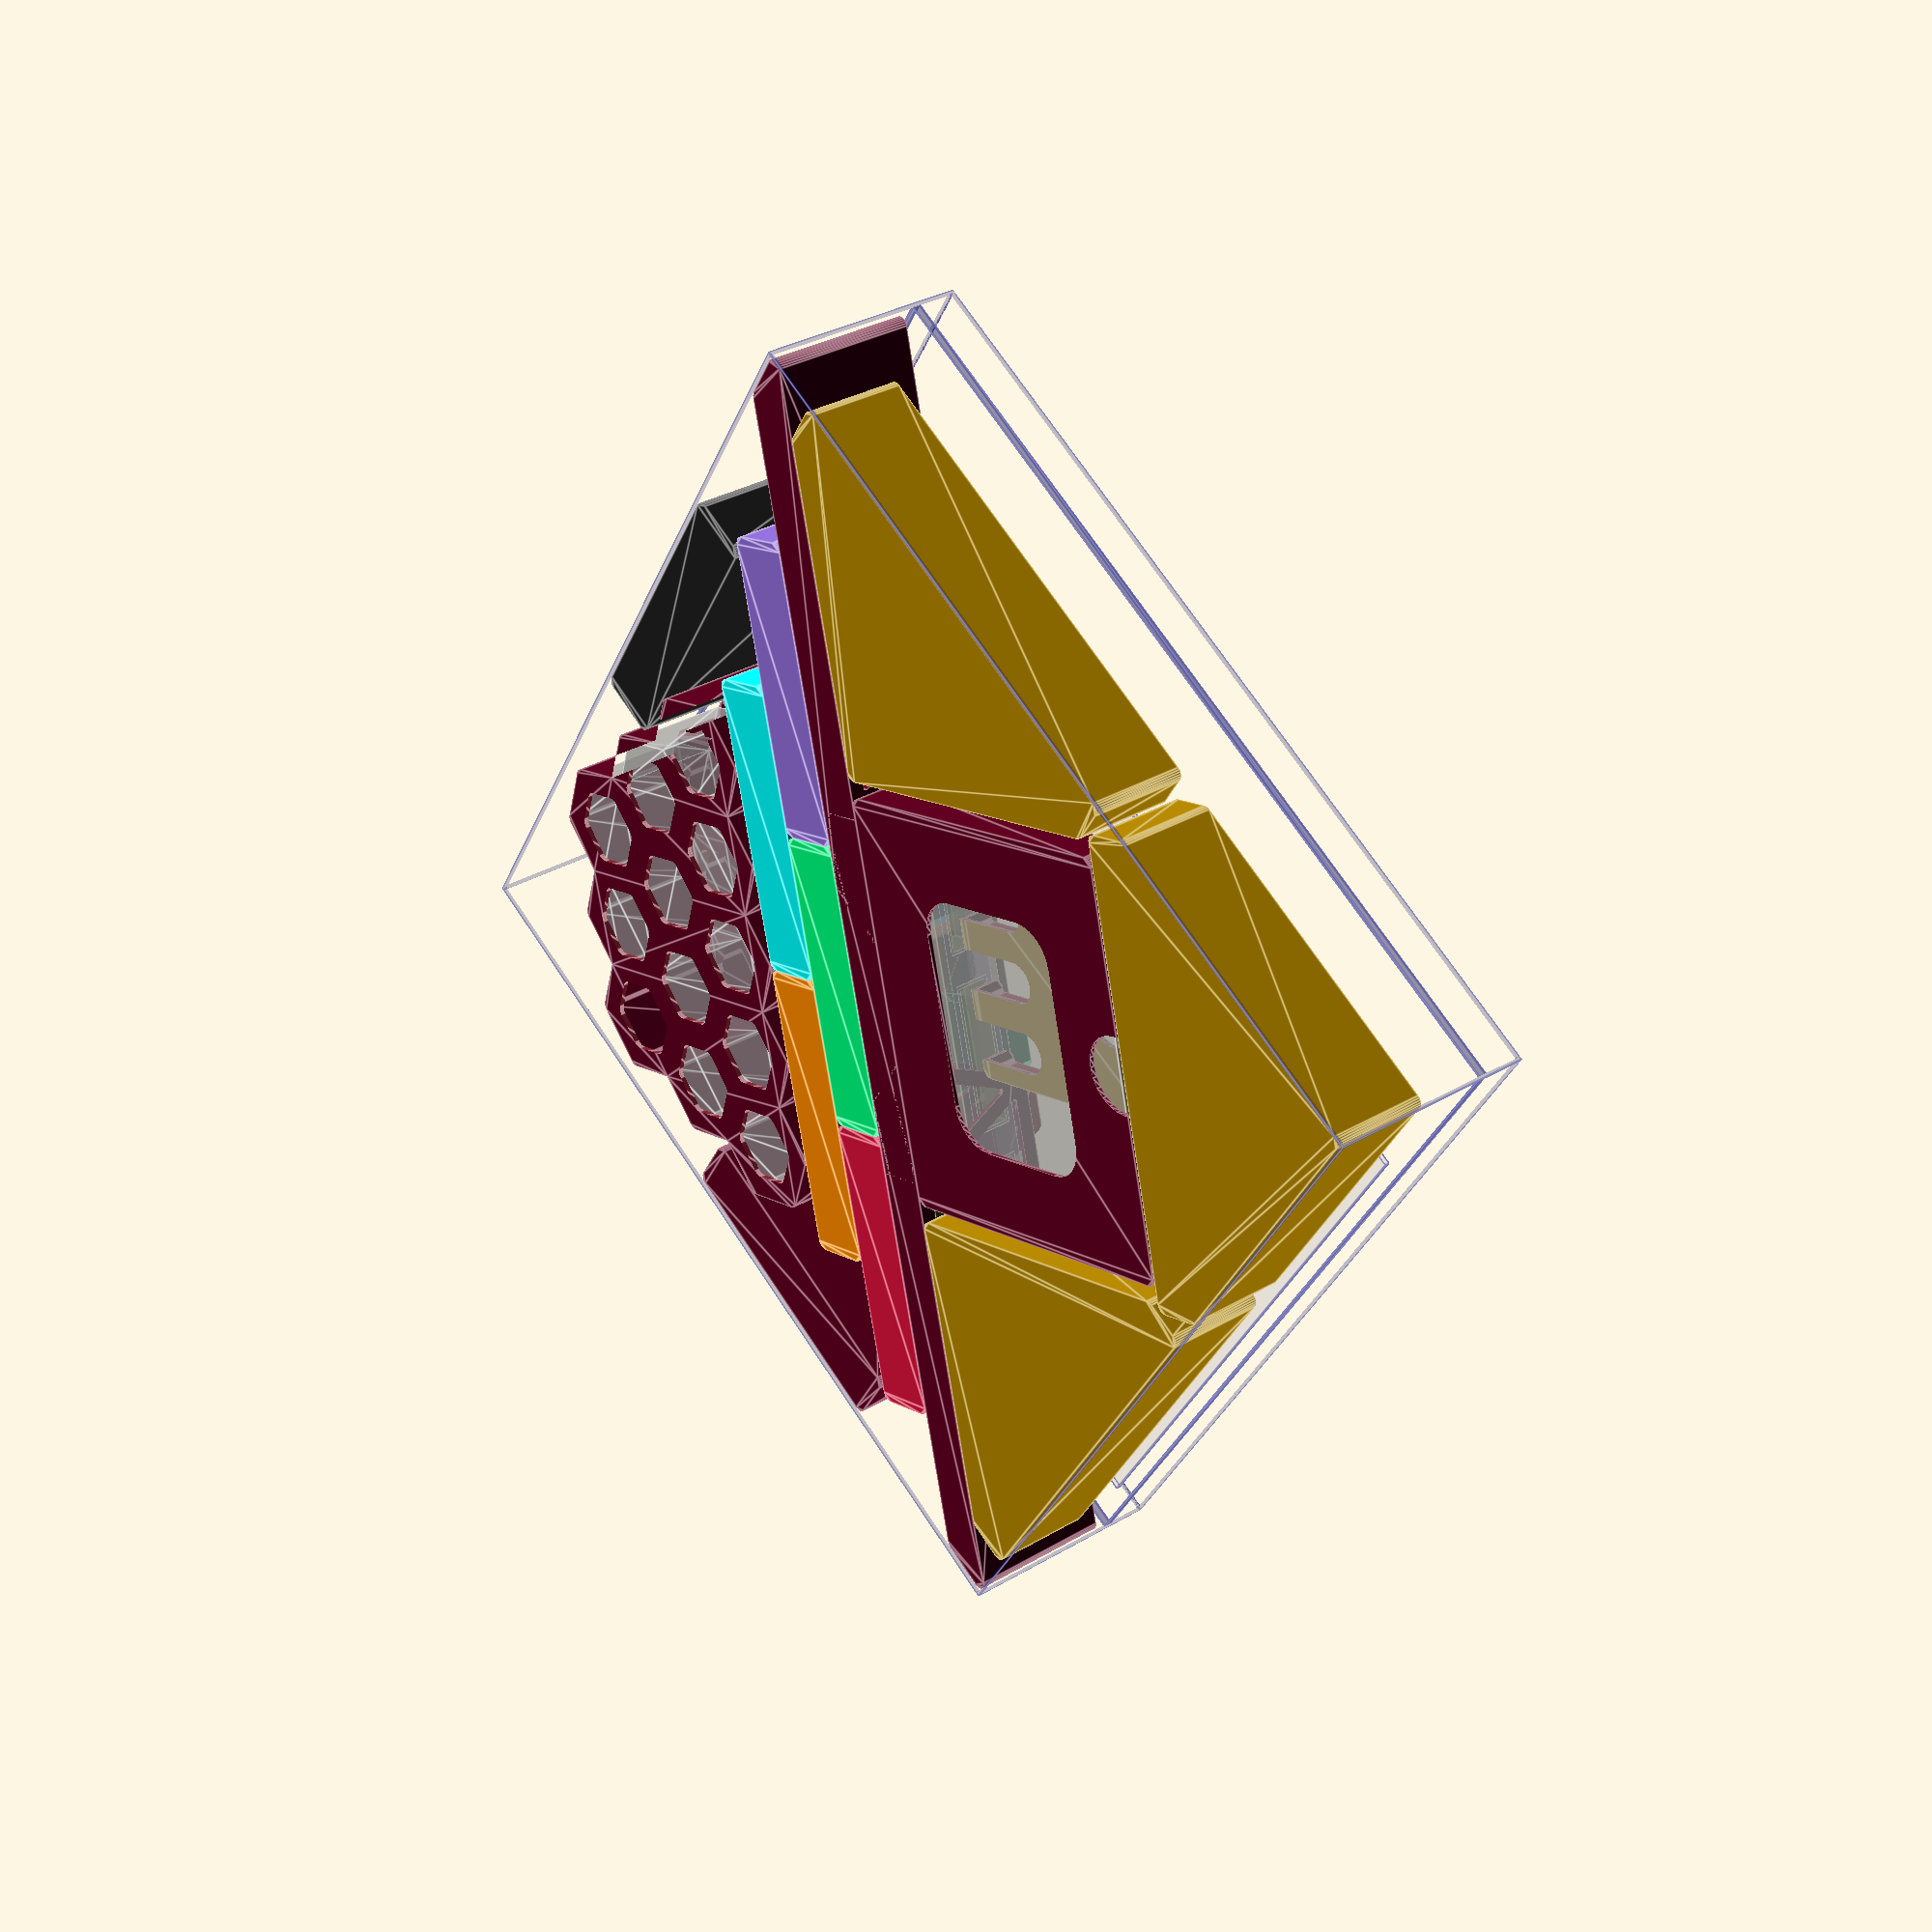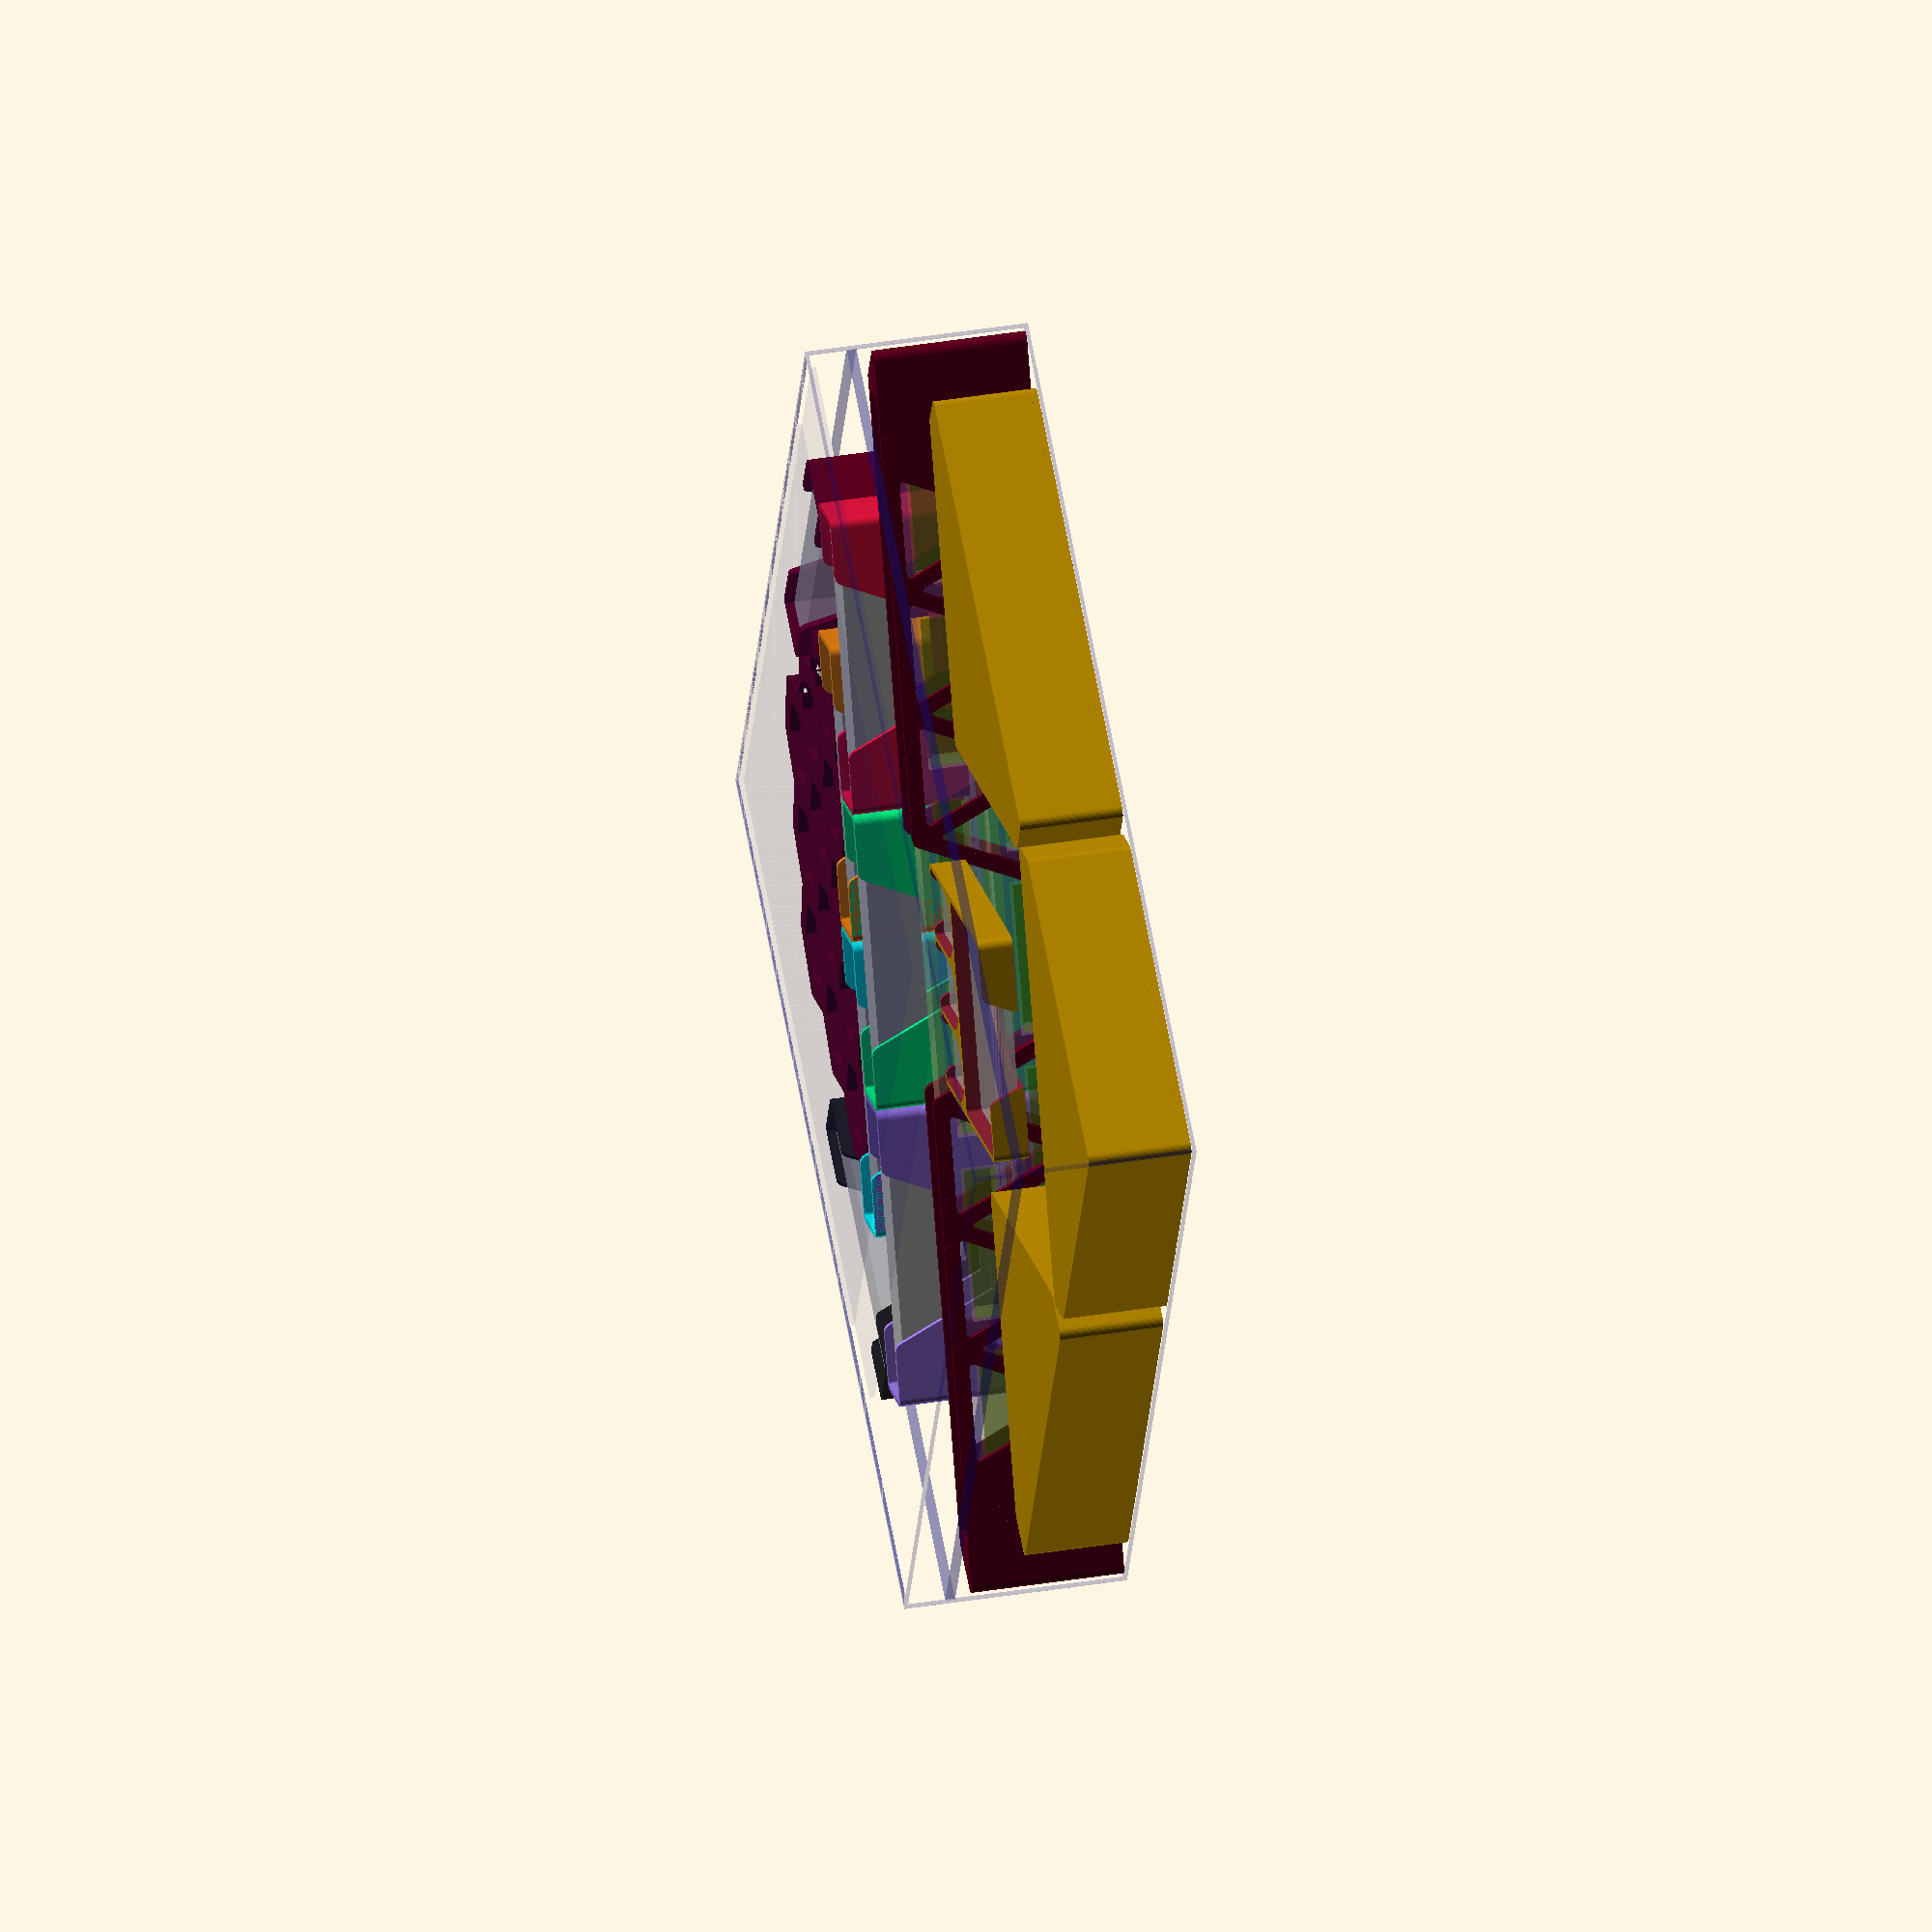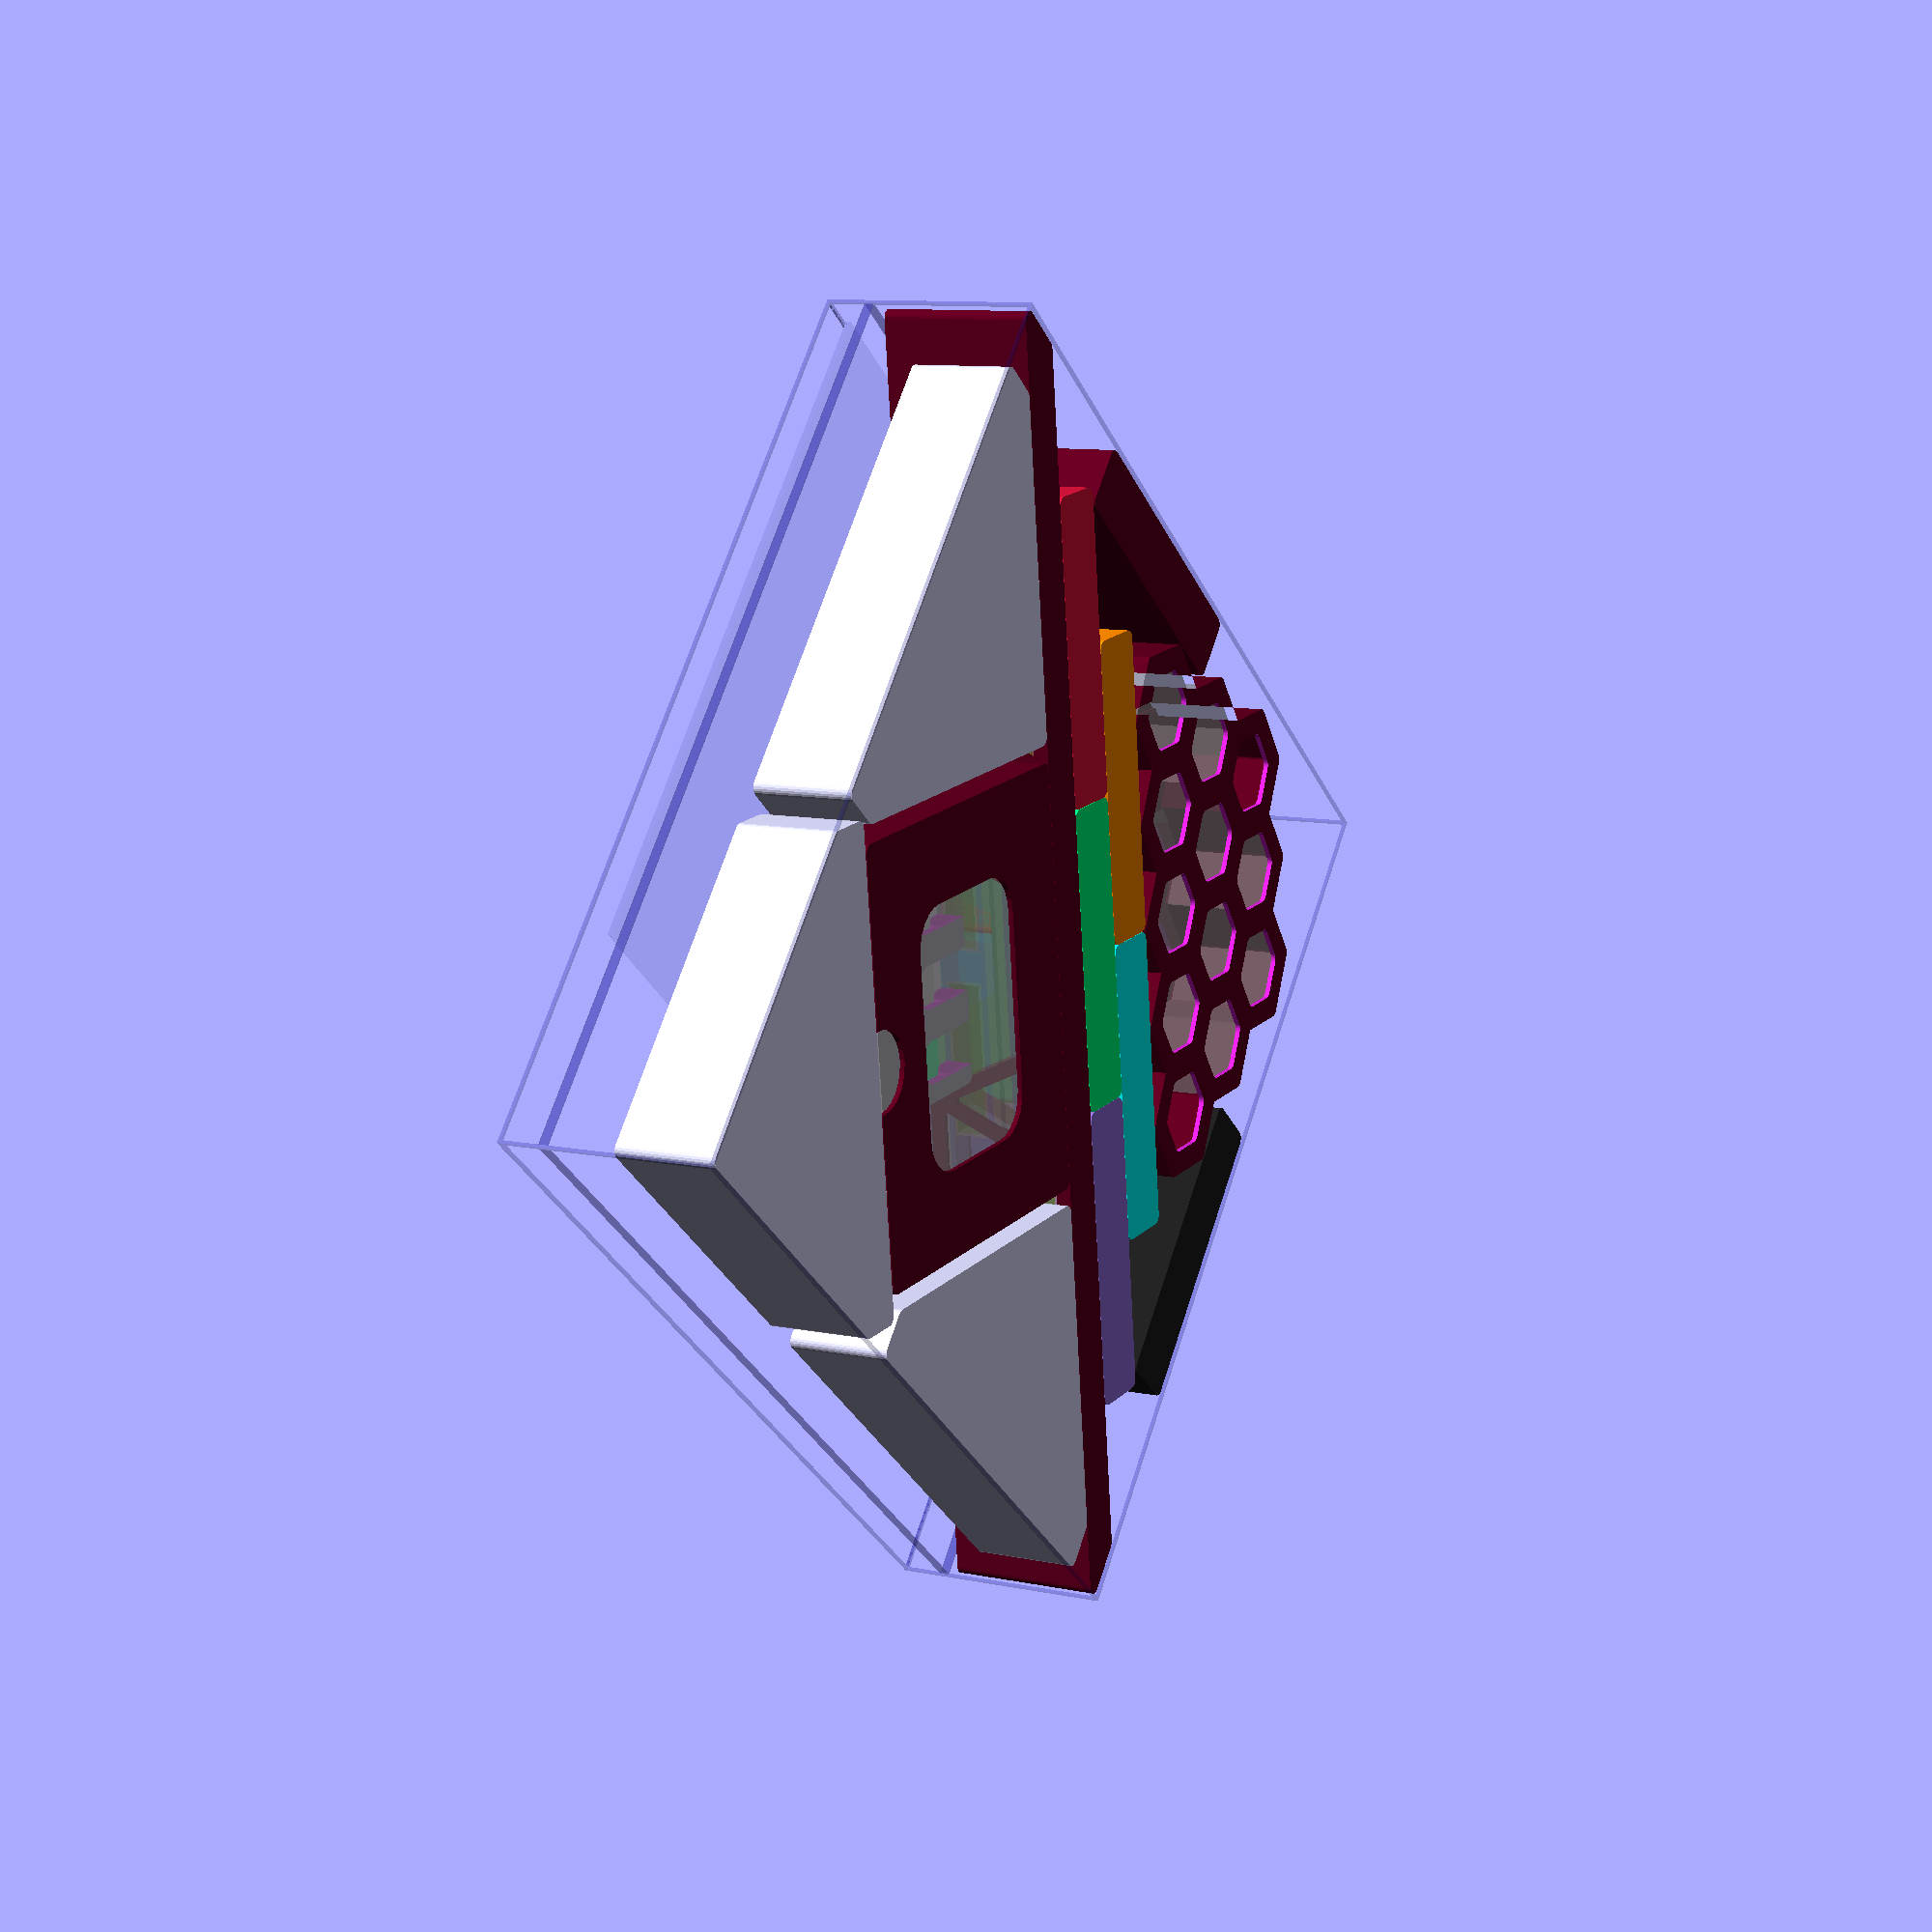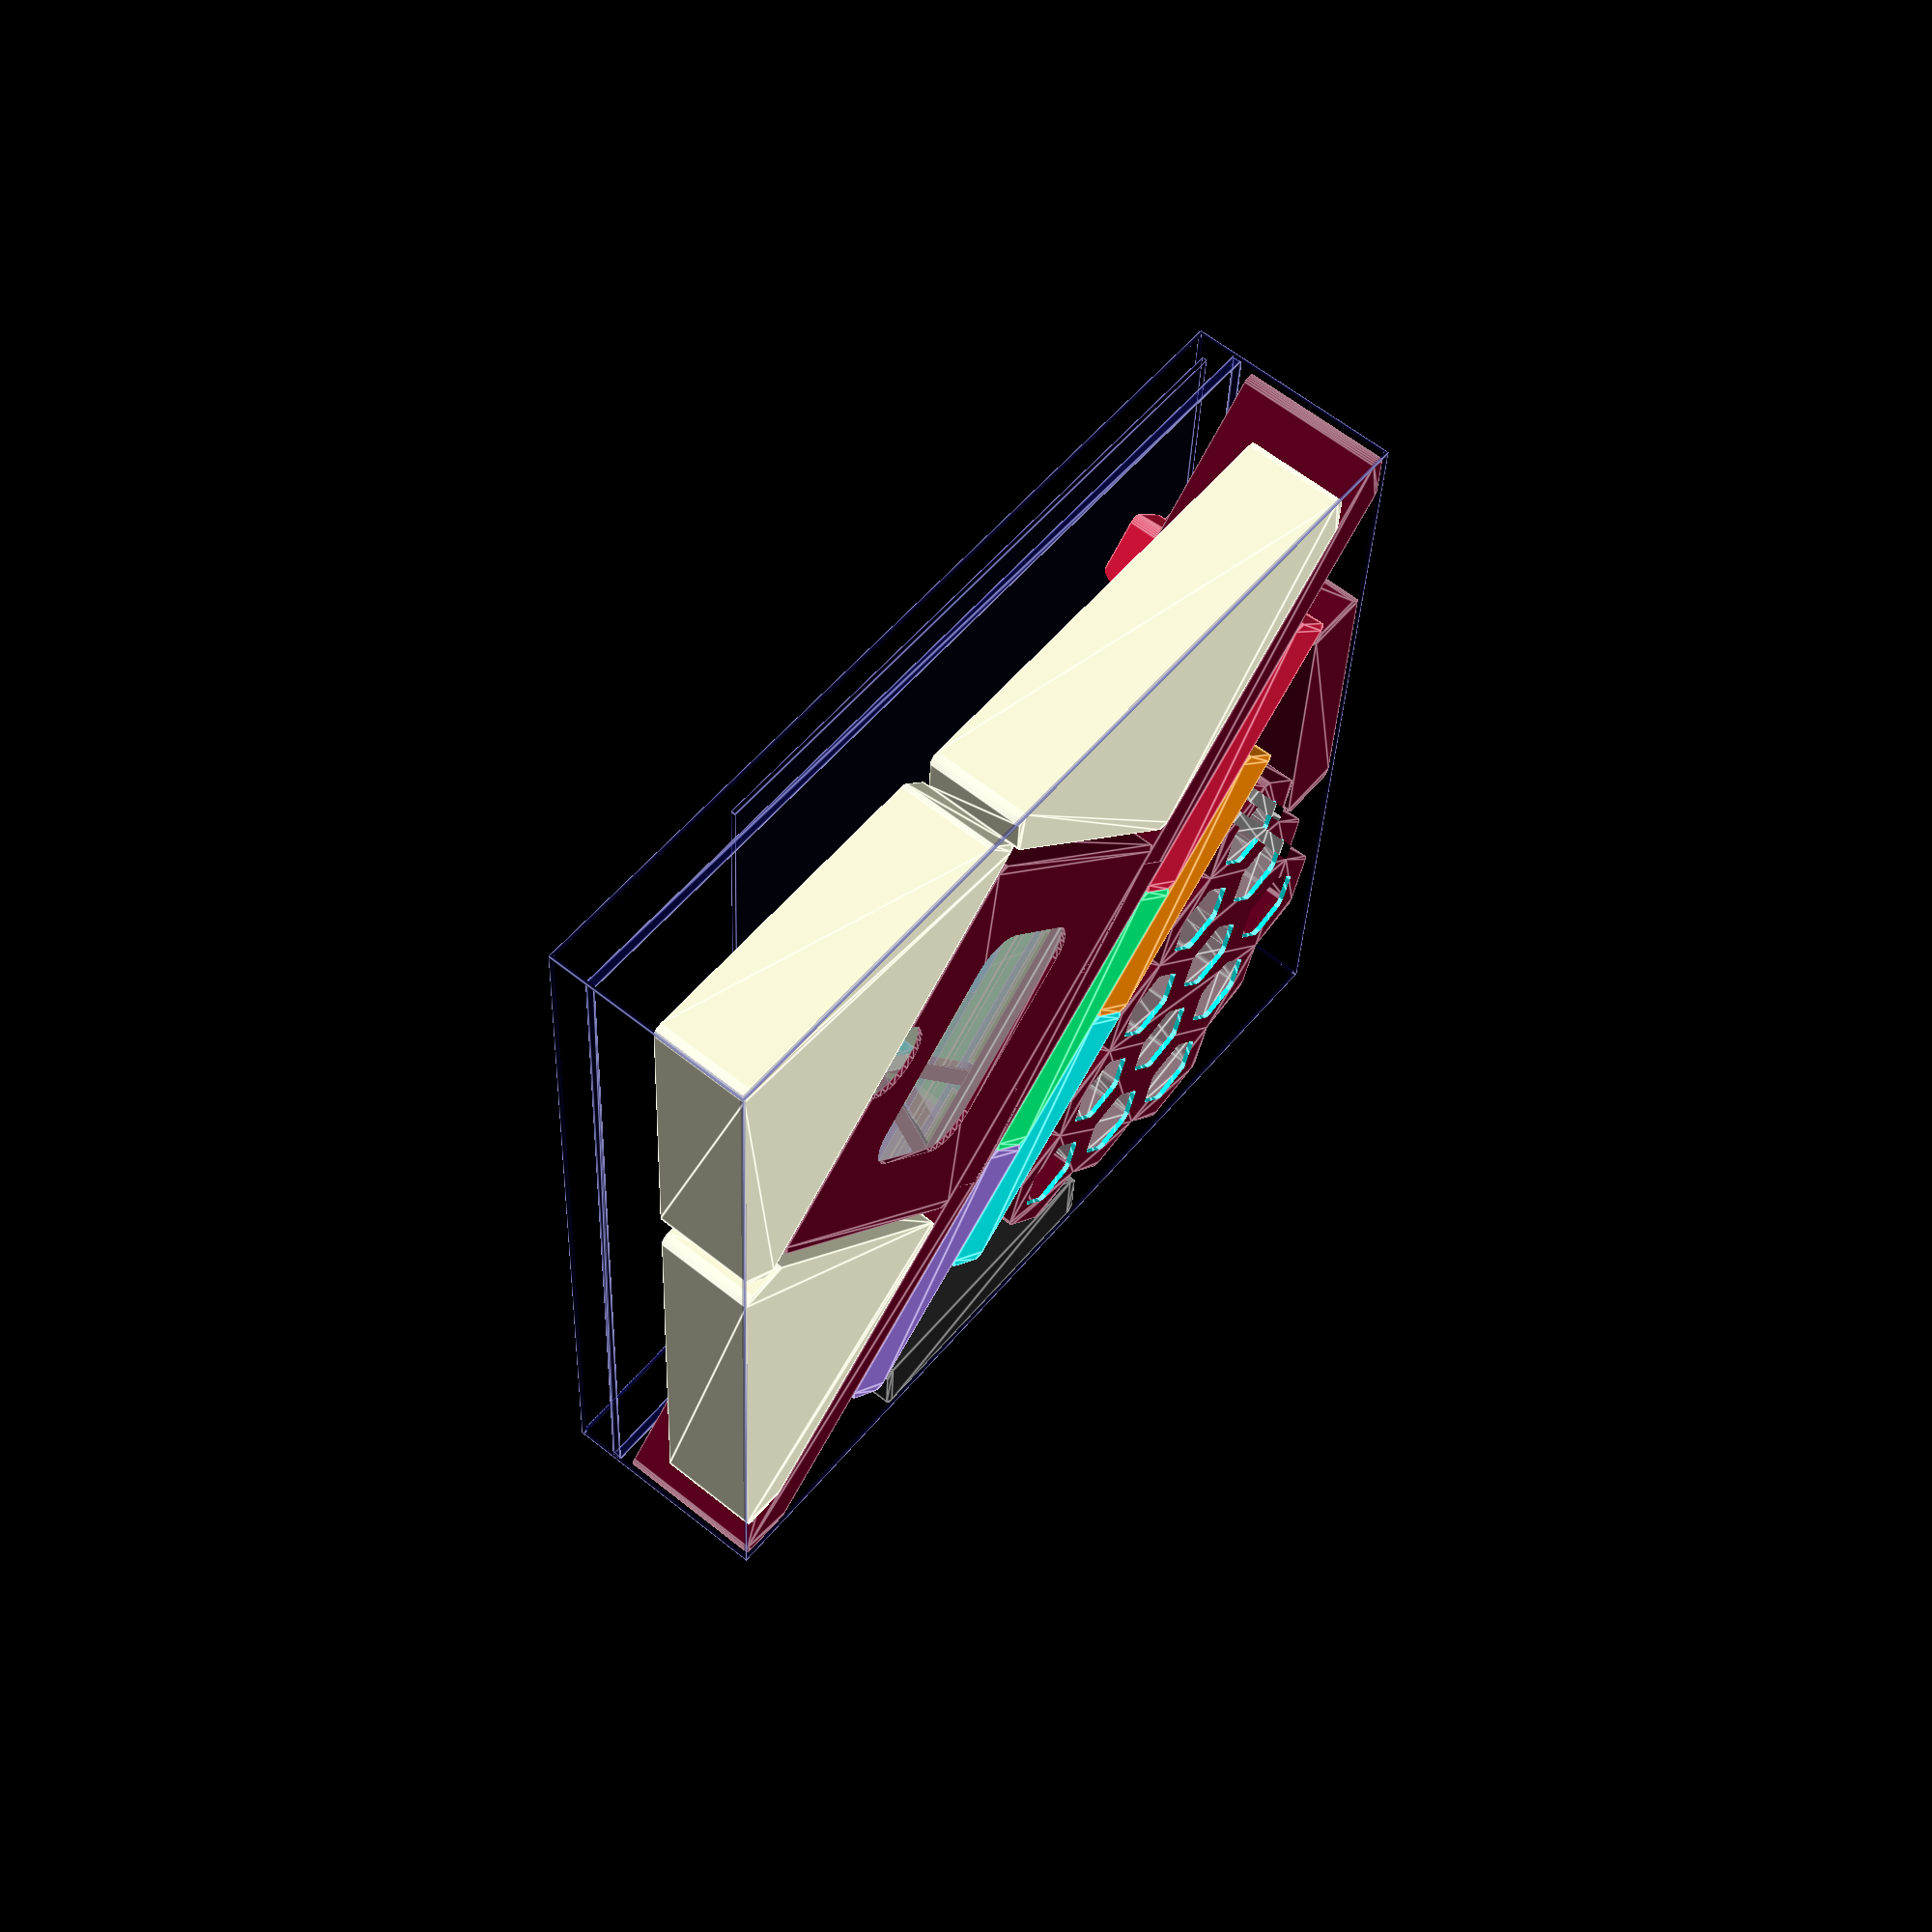
<openscad>
echo("\n\n====== CIV ORGANIZER ======\n\n");
layer_height = 0.2;
extrusion_width = 0.45;
extrusion_overlap = layer_height * (1 - PI/4);
extrusion_spacing = extrusion_width - extrusion_overlap;

// convert between path counts and spacing, qspace to quantize
function xspace(n=1) = n*extrusion_spacing;
function nspace(x=xspace()) = x/extrusion_spacing;
function qspace(x=xspace()) = xspace(round(nspace(x)));
function cspace(x=xspace()) = xspace(ceil(nspace(x)));
function fspace(x=xspace()) = xspace(floor(nspace(x)));

// convert between path counts and width, qwall to quantize
function xwall(n=1) = xspace(n) + (0<n ? extrusion_overlap : 0);
function nwall(x=xwall()) =  // first path gets full extrusion width
    x < 0 ? nspace(x) :
    x < extrusion_overlap ? 0 :
    nspace(x - extrusion_overlap);
function qwall(x=xwall()) = xwall(round(nwall(x)));
function cwall(x=xwall()) = xwall(ceil(nwall(x)));
function fwall(x=xwall()) = xwall(floor(nwall(x)));

// quantize thin walls only (less than n paths wide, default for 2 perimeters)
function qthin(x=xwall(), n=4.5) = x < xwall(n) ? qwall(x) : x;
function cthin(x=xwall(), n=4.5) = x < xwall(n) ? cwall(x) : x;
function fthin(x=xwall(), n=4.5) = x < xwall(n) ? fwall(x) : x;

// convert between layer counts and height, qlayer to quantize
function zlayer(n=1) = n*layer_height;
function nlayer(z=zlayer()) = z/layer_height;
// quantize heights
function qlayer(z=zlayer()) = zlayer(round(nlayer(z)));
function clayer(z=zlayer()) = zlayer(ceil(nlayer(z)));
function flayer(z=zlayer()) = zlayer(floor(nlayer(z)));

epsilon = 0.01;
function eround(x) = epsilon * round(x/epsilon);
function eceil(x) = epsilon * ceil(x/epsilon);
function efloor(x) = epsilon * floor(x/epsilon);

$fa = 15;  // 24 segments per circle (aligns with axes)
$fs = min(layer_height/2, xspace(1)/2);

inch = 25.4;
card = [2.5*inch, 3.5*inch];  // standard playing card dimensions
phi = (1+sqrt(5))/2;

// Gamegenic sleeves
sand_sleeve = [81, 122];  // Dixit
orange_sleeve = [73, 122];  // Tarot
magenta_sleeve = [72, 112];  // Scythe
brown_sleeve = [67, 103];  // 7 Wonders
lime_sleeve = [82, 82];  // Big Square
blue_sleeve = [73, 73];  // Square
dark_blue_sleeve = [53, 53];  // Mini Square
gray_sleeve = [66, 91];  // Standard Card
purple_sleeve = [62, 94];  // Standard European
ruby_sleeve = [46, 71];  // Mini European
green_sleeve = [59, 91];  // Standard American
yellow_sleeve = [44, 67];  // Mini American
catan_sleeve = [56, 82];  // Catan (English)
// Sleeve Kings sleeves
super_large_sleeve = [104, 129];

playing_card = 0.35;  // common unsleeved card thickness (UG assumes 0.325)
leader_card = 0.45;  // thickness of Civilization leader sheets
no_sleeve = 0;
penny_sleeve = 0.08;  // 40 micron sleeves (Mayday)
thick_sleeve = 0.12;  // 60 micron sleeves (Sleeve Kings)
premium_sleeve = 0.2;  // 100 micron sleeves (Gamegenic)
double_sleeve = 0.3;  // premium sleeve + inner sleeve
function card_count(h, quality=no_sleeve, card=playing_card) =
    floor(d / (card + quality));
function vdeck(n=1, sleeve, quality, card=playing_card, wide=false) = [
    wide ? max(sleeve.x, sleeve.y) : min(sleeve.x, sleeve.y),
    wide ? min(sleeve.x, sleeve.y) : max(sleeve.x, sleeve.y),
    n*(quality+card)];

// basic metrics
wall0 = xwall(4);
floor0 = qlayer(wall0);
gap0 = 0.1;

function unit_axis(n) = [for (i=[0:1:2]) i==n ? 1 : 0];
function diag2(x, y) = sqrt(x*x + y*y);
function diag3(x, y, z) = sqrt(x*x + y*y + z*z);

// utility modules
module raise(z=floor0) {
    translate([0, 0, z]) children();
}
module rounded_square(r, size) {
    offset(r=r) offset(r=-r) square(size, center=true);
}
module stadium(side, r=undef, d=undef, a=0) {
    radius = is_undef(d) ? r : d/2;
    u = [cos(a), sin(a)];
    hull() {
        if (side) rotate(a) square([side, 2*radius], center=true);
        for (i=[-1,+1]) translate(i*u*side/2) circle(radius);
    }
}
module stadium_fill(size) {
    if (is_list(size)) {
        if (size.x < size.y) stadium(size.y - size.x, d=size.x, a=90);
        else if (size.y < size.x) stadium(size.x - size.y, d=size.y);
        else circle(d=size.x);
    } else stadium_fill([size, size]);
}
module semistadium(side, r=undef, d=undef, a=0, center=false) {
    radius = is_undef(d) ? r : d/2;
    angle = a+90;  // default orientation is up
    u = [cos(angle), sin(angle)];
    translate(center ? -u*(side+radius)/2 : [0, 0]) hull() {
        rotate(angle) translate([side/2, 0])
            square([max(side, epsilon), 2*radius], center=true);
        translate(u*side) intersection() {
            circle(radius);
            rotate(angle) translate([radius, 0]) square(2*radius, center=true);
        }
    }
}
module semistadium_fill(size, center=false) {
    if (is_list(size)) {
        if (size.y < size.x)
            semistadium(size.x - size.y/2, d=size.y, a=-90, center=center);
        else
            semistadium(size.y - size.x/2, d=size.x, center=center);
    } else semistadium_fill([size, size], center=center);
}

module tongue(size, h=floor0, a=60, groove=false, gap=gap0) {
    // groove = false: positive image. gap is inset from the bounding box.
    // groove = true: negative image. gap is extended above top and below base.
    top = size - (groove ? 0 : 1) * [gap, gap];
    rise = flayer(h/2);
    run = rise / tan(a);
    base = top + 2*[run, run];
    hull() {
        linear_extrude(h) stadium_fill(top);
        linear_extrude(h - rise) stadium_fill(base);
    }
    if (groove) {
        linear_extrude(h+gap) stadium_fill(top);
        linear_extrude(2*gap, center=true) stadium_fill(base);
    }
}


// box metrics
Vinterior = [288, 288, 69];  // box interior
Hwrap0 = 53;  // cover art wrap ends here
Hwrap1 = 56;  // avoid stacks between 53-56mm total height
module box(size, wall=1, frame=false, a=0) {
    vint = is_list(size) ? size : [size, size, size];
    vext = [vint.x + 2*wall, vint.y + 2*wall, vint.z + wall];
    vcut = [vint.x, vint.y, vint.z - wall];
    origin = [0, 0, vext.z/2 - wall];
    translate(origin) rotate(a) {
        difference() {
            cube(vext, center=true);  // exterior
            raise(wall/2) cube(vint, center=true);  // interior
            raise(2*wall) cube(vcut, center=true);  // top cut
            if (frame) {
                for (n=[0:2]) for (i=[-1,+1])
                    translate(2*i*unit_axis(n)*wall) cube(vcut, center=true);
            }
        }
        raise(Hwrap0 + wall-vext.z/2)
            linear_extrude(Hwrap1-Hwrap0) difference() {
            square([vint.x+wall, vint.y+wall], center=true);
            square([vint.x, vint.y], center=true);
        }
    }
}

// component metrics
Nplayers = 5;
Nmaps = 16;  // number of map and water tiles
Hboard = 2.25;  // tile & token thickness
Rhex = 3/4 * 25.4;  // hex major radius (center to vertex)
Hcap = clayer(4);  // total height of lid + plug
Vfocus5 = [371, 5*Hboard, 21.2];
Vfocus4 = [309, 4*Hboard, 21.6];
Vmanual1 = [8.5*inch, 11*inch, 1.6];  // approximate
Vmanual2 = [7.5*inch, 9.5*inch, 1.6];  // approximate
Hroom = ceil(Vinterior.z - Vmanual1.z - Vmanual2.z) - 1;
function tier_height(k) = k ? flayer(Hroom/k) : Vinterior.z;
function tier_fit(z) = tier_height(floor(Hroom/z));

Ghex = [[1, 0], [0.5, 1], [-0.5, 1], [-1, 0], [-0.5, -1], [0.5, -1]];
Gmap = [
    [2.5, 0], [2, 1], [2.5, 2], [2, 3], [2.5, 4], [2, 5],
    [1, 5], [0.5, 4], [-0.5, 4], [-1, 3], [-0.5, 2],
    [-1, 1], [-2, 1], [-2.5, 0], [-2, -1], [-2.5, -2],
    [-2, -3], [-1, -3], [-0.5, -4], [0.5, -4], [1, -3],
    [2, -3], [2.5, -2], [2, -1],
];

player_colors = [
    "#600020",
    "crimson",
    "darkorange",
    "springgreen",
    "aqua",
    "mediumpurple",
];

// container metrics
Hlid = floor0;  // height of cap lid
Hplug = Hcap - Hlid;  // depth of lid below cap
Rint = 1;  // internal corner radius (distance from contents to wall)
Rext = Rint+wall0;  // external corner radius
Rplug = Rint-gap0;  // internal plug radius (small gap to wall interior)
Alid = 30;  // angle of lid chamfer
Hseam = wall0/2 * tan(Alid) - zlayer(1/2);  // space between lid cap and box
Hchamfer = (Rext-Rplug) * tan(Alid);
Dthumb = 25;  // index hole diameter
Gbox = [
    [2.5, 0], [2, 1], [2.5, 2], [2, 3], [2.5, 4], [2, 5],
    [1, 5], [0.5, 4], [-0.5, 4], [-1, 3], [-2, 3],
    [-2.5, 2], [-2, 1], [-2.5, 0], [-2, -1], [-2.5, -2],
    [-2, -3], [-1, -3], [-0.5, -4], [0.5, -4], [1, -5],
    [2, -5], [2.5, -4], [2, -3], [2.5, -2], [2, -1],
];
Ghole = [
    [1.5, -4], [1.5, -2], [1.5, 0], [1.5, 2], [1.5, 4],
    [0, -3], [0, -1], [0, 1], [0, 3], [-1.5, -2], [-1.5, 0], [-1.5, 2],
];

Avee = 65;
Hshelf4 = Vfocus4.z + Rint;
Hshelf5 = Vfocus5.z + Rext;
Vfframe = [for (x=[  // round dimensions to even layers
    diag2(Vinterior.x, Vinterior.y),
    max(Vfocus4.y, Vfocus5.y) + 2*Rext - Rint,  // 1mm narrower than usual
    floor0 + Hshelf4 + Hshelf5,
]) qlayer(x)];

module prism(h, shape=1, r=0, scale=1) {
    // TODO: calculate scale from bounding boxes?
    linear_extrude(h, scale=scale) offset(r=r) offset(r=-r)
    if (is_list(shape) && is_list(shape[0])) {
        polygon(shape);
    } else {
        square(shape, center=true);
    }
}

module lattice_cut(v, i, j=0, h0=0, d=4.8, a=Avee, r=Rint,
                   half=0, tiers=1, factors=2) {
    // v: lattice volume
    // i: horizontal position
    // j: vertical position
    // h0: z intercept of pattern start (e.g. floor0 with wall_vee_cut)
    // d: strut width
    // a: strut angle
    // r: corner radius
    // half: -1 = left half, 0 = whole, +1 = right half
    // tiers: number of tiers in vertical split
    // factors: verticial divisibility (use 6/12/etc for complex patterns)
    hlayers = factors*round(nlayer(v.z-d)/factors);
    htri = zlayer(hlayers / tiers); // trestle height
    dtri = 2*eround(htri/tan(a));  // trestle width (triangle base)
    dycut = v.y + 2*gap0; // depth for cutting through Y axis
    tri = [
        [[0, -htri/2], [0, htri/2], [-dtri/2, -htri/2]],  // left
        [[dtri/2, -htri/2], [0, htri/2], [-dtri/2, -htri/2]],  // whole
        [[0, -htri/2], [0, htri/2], [dtri/2, -htri/2]],  // half
    ];
    xstrut = eround(d/2/sin(a));
    flip = 1 - (2 * (i % 2));
    z0 = qlayer(v.z - htri*tiers) / 2;
    x0 = eround((z0 - h0) / tan(a)) + xstrut;
    y0 = dycut - gap0;
    translate([x0, y0, z0] + [(i+j+1)/2*dtri, 0, (j+1/2)*htri])
        scale([1, 1, flip]) rotate([90, 0, 0]) linear_extrude(dycut)
        offset(r=r) offset(r=-d/2-r) polygon(tri[sign(half)+1]);
}
module wall_vee_cut(size, a=Avee, gap=gap0) {
    span = size.x;
    y0 = -2*Rext;
    y1 = size.z;
    rise = y1;
    run = a == 90 ? 0 : rise/tan(a);
    x0 = span/2;
    x1 = x0 + run;
    a1 = (180-a)/2;
    x2 = x1 + Rext/tan(a1);
    x3 = x2 + Rext + epsilon;  // needs +epsilon for 90-degree angles
    poly = [[x3, y0], [x3, y1], [x1, y1], [x0, 0], [x0, y0]];
    rotate([90, 0, 0]) linear_extrude(size.y+2*gap, center=true)
    difference() {
        translate([0, y1/2+gap/2]) square([2*x2, y1+gap], center=true);
        for (s=[-1,+1]) scale([s, 1]) hull() {
            offset(r=Rext) offset(r=-Rext) polygon(poly);
            translate([x0, y0]) square([x3-x0, -y0]);
        }
    }
}

module focus_bar(v, color=5) {
    k = floor(v.x / 60);
    module focus(n, cut=false) {
        origin = [-60 * (k+1)/2, 0];
        translate(origin + [60 * n, 0]) if (cut) {
            cube([50, 2*v.y, 12], center=true);
        } else {
            difference() {
                color("tan", 0.5) cube([50, v.y, 12], center=true);
                cube([48, 2*v.y, 10], center=true);
            }
            color("olivedrab", 0.5) cube([48, v.y, 10], center=true);
        }
    }
    difference() {
        color("tan", 0.5) cube(v, center=true);
        cube([k*60, 2*v.y, 16], center=true);
    }
    color(is_num(color) ? player_colors[color] : color, 0.5) difference() {
        cube([k*60, v.y, 16], center=true);
        for (n=[1:k]) focus(n, cut=true);
    }
    for (n=[1:k]) focus(n);
}

module focus_frame(section=undef, xspread=0, color=undef) {
    // section:
    // undef = whole part
    // -1 = left only
    //  0 = joiner only
    // +1 = right only

    // wall thicknesses
    f5wall = wall0;
    f4wall = qwall((Vfocus5.y - Vfocus4.y) / 2 + wall0);
    // well sizes
    f5well = [Vfocus5.x + 2*Rint, Vfframe.y - 2*f5wall];
    f4well = [Vfocus4.x + 2*Rint, Vfframe.y - 2*f4wall];
    // space between sections
    xjoint = 40;
    xspan = xspread + xjoint;

    module joiner_tongue(groove=false) {
        d = Vfframe.y/2;
        top = [xspan + 3*d, d];
        translate([0, Vfframe.y/2]) tongue(top, groove=groove);
    }
    module riser() {
        side = sign(section);
        y0 = 0;
        y1 = Vfframe.y;
        x0 = Vfframe.x/2 + Rext;
        x1 = x0 - Vfframe.y;
        x2 = x1 - 2*Rext;
        corner = [[x0, y0], [x1, y1], [x2, y1], [x2, y0]];
        color(color) scale([sign(section), 1]) difference() {
            // shell
            linear_extrude(Vfframe.z) hull() {
                offset(r=Rext) offset(r=-Rext) polygon(corner);
                translate([xjoint/2, 0]) square(y1);
            }
            translate([0, Vfframe.y/2, floor0]) {
                wall_vee_cut([xjoint, Vfframe.y, Vfframe.z-floor0]);
                // focus bar wells
                prism(Vfframe.z, f4well, r=Rint);
                raise(Hshelf4) prism(Vfframe.z, f5well, r=Rint);
                // bottom well taper
                hull() {
                    taper = (f5well.y - f4well.y) / 2;
                    rise = taper * tan(Avee);
                    htaper = Hshelf4-rise/2;
                    f4top = [f4well.x, f5well.y];
                    raise(htaper-rise/2) prism(Vfframe.z, f4well, r=Rint);
                    raise(htaper+rise/2) prism(Vfframe.z, f4top, r=Rint);
                }
            }
            // trestle lattice
            translate([xjoint/2, 0]) {
                dstrut=4.8;
                for (i=[0:5]) lattice_cut(Vfframe, i, h0=floor0);
                *for (i=[12:13])
                    lattice_cut(Vfframe, i, 1, h0=floor0, tiers=2);
                *for (i=[13:14])
                    lattice_cut(Vfframe, i, 0, h0=floor0, tiers=2);
            }
            // joiner groove
            joiner_tongue(groove=true);
        }
    }
    if (section) {
        // half riser only
        riser();
    } else if (section == 0) {
        // joiner only
        color(color) {
            translate([0, Vfframe.y/2]) linear_extrude(floor0)
                square([xspan-gap0, Vfframe.y], center=true);
            joiner_tongue();
        }
    } else {
        // combine everything
        focus_frame(+1, color=color);
        focus_frame(-1, color=color);
        color(color) {
            translate([0, Vfframe.y/2]) linear_extrude(floor0) {
                square([xjoint*3+2*gap0, Vfframe.y], center=true);
            }
        }
        // ghost focus bars
        %translate([0, Vfframe.y/2]) raise() {
            raise(Vfocus4.z/2) focus_bar(Vfocus4);
            raise(Vfocus4.z + Rint + Vfocus5.z/2) focus_bar(Vfocus5);
        }
    }
}

function hex_grid(x, y, r=Rhex) = [r*x, sin(60)*r*y];
function hex_points(grid=Ghex, r=Rhex) = [for (i=grid) hex_grid(i.x,i.y,r)];
function hex_min(grid=Ghex, r=Rhex) =
    hex_grid(min([for (i=grid) i.x]), min([for (i=grid) i.y]), r);

module hex_poly(grid=Ghex, r=Rhex) {
    polygon(hex_points(grid, r));
}
module hex_tile(n=1, grid=Ghex, r=Rhex) {
    linear_extrude(Hboard*n) hex_poly(grid=grid, r=r);
}
module hex_lid(grid=Ghex, r=Rhex) {
    xy_min = hex_min(grid, r);
    minkowski() {
        linear_extrude(Hlid, center=false)
            hex_poly(grid=grid, r=r);
        mirror([0, 0, 1]) {
            cylinder(h=Hplug, r=Rplug);
            cylinder(h=Hchamfer, r1=Rext, r2=Rplug);
        }
    }
}

function hex_box_height(n=1, plug=false) =
    clayer(floor0 + n*Hboard + Rint + Hplug) + (plug ? Hplug : 0);
function sum(v) = v ? [for(p=v) 1]*v : 0;
function stack_height(v=[], plug=false, lid=false) =
    sum([for (n=v) hex_box_height(n)]) +  // box heights
    max(0, len(v)-1)*clayer(Hseam) +  // gaps between boxes
    (plug ? Hplug : 0) +  // plug below
    (lid ? sign(len(v))*clayer(Hseam) + Hlid : 0);  // lid above

module hex_box(n=1, plug=false, grid=Ghex, r=Rhex, ghost=undef, color=undef) {
    h = hex_box_height(n=n, plug=false);
    color(color) difference() {
        // exterior
        union() {
            linear_extrude(h, center=false)
                offset(r=Rext) hex_poly(grid=grid, r=r);
            if (plug) hex_lid(grid=grid, r=r);
        }
        // interior
        raise() linear_extrude(h, center=false)
            offset(r=Rext-wall0) hex_poly(grid=grid, r=r);
        // lid chamfer
        raise(h+Hseam) hex_lid(grid=grid);
    }
    // ghost tiles
    %raise(floor0) hex_tile(n=n, grid=(ghost ? ghost : grid), r=r);
}

module map_hex_poly() {
    hex_poly(grid=Ghex);
}
module map_hex(n=1) {
    hex_tile(n=n, grid=Ghex);
}
module map_tile_poly() {
    hex_poly(grid=Gmap);
}
module map_tile(n=1) {
    hex_tile(n=n, grid=Gmap);
}
module map_tile_box(n=Nmaps, plug=false, color=undef) {
    difference() {
        hex_box(n=n, plug=plug, grid=Gbox, ghost=Gmap, color=color);
        for (p=hex_points(Ghole)) translate(p)
            linear_extrude(2*Hcap, center=true)
            offset(r=Rext) offset(r=-Rhex/4-Rext) hex_poly();
    }
}
module map_tile_capitals(color=undef) {
    map_tile_box(n=Nplayers, plug=true, color=color);
}
module map_tile_lid(color=undef) {
    color(color) difference() {
        hex_lid(grid=Gbox);
        for (p=hex_points(Ghole)) translate(p)
            linear_extrude(2*Hcap, center=true)
            offset(r=Rint) offset(delta=-Rhex/4-Rint) hex_poly();
    }
}
module raise_lid(v=[], plug=false) {
    raise(stack_height(v, plug=plug, lid=true) - Hlid) children();
}
module map_tile_stack(color=undef) {
    nmap = 16;
    ncap = 5;
    map_tile_box(nmap, color=color);
    raise_lid([nmap]) {
        map_tile_box(ncap, plug=true, color=color);
        raise_lid([ncap]) map_tile_lid(color=color);
    }
}

function deck_box_volume(v) = [for (x=[  // round dimensions to even layers
    v.y + 2*Rext,
    v.z + 2*Rext,
    v.x + Rext + floor0]) qlayer(x)];
function card_tray_volume(v) = [for (x=[  // round dimensions to even layers
    v.x + 2*Rext,
    v.y + 2*Rext,
    v.z + Rext + floor0]) qlayer(x)];

// player focus decks: Gamegenic green sleeves
Vdeck = vdeck(29, green_sleeve, premium_sleeve);
Vdbox = deck_box_volume(Vdeck);
module deck_box(v=Vdeck, color=undef) {
    vbox = deck_box_volume(v);
    well = vbox - 2*[wall0, wall0];
    // notch dimensions:
    hvee = qlayer(vbox.z/2);  // half the height of the box
    dvee = 2*hvee*cos(Avee);  // point of the vee exactly at the base
    vee = [dvee, vbox.y, vbox.z-hvee];
    color(color) difference() {
        linear_extrude(vbox.z)
            rounded_square(Rext, [vbox.x, vbox.y]);
        raise() linear_extrude(vbox.z)
            rounded_square(Rint, [well.x, well.y]);
        raise(hvee) wall_vee_cut(vee);
    }
    %raise(floor0 + Vdeck.x/2) rotate([0, 90, 90]) cube(Vdeck, center=true);
}

// leader sheets: thick card with Sleeve Kings super large sleeve
Vleaders = vdeck(18, super_large_sleeve, thick_sleeve, leader_card, wide=true);

module card_well(v, a=Avee, gap=gap0) {
    vtray = card_tray_volume(v);
    shell = [vtray.x, vtray.y];
    well = shell - 2*[wall0, wall0];
    raise() linear_extrude(vtray.z-floor0+gap)
        rounded_square(Rint, well);
    raise(-gap) linear_extrude(floor0+2*gap) {
        // thumb round
        translate([0, -gap-vtray.y/2])
            semistadium(wall0+gap, d=Dthumb);
        // bottom index hole
        if (3*Dthumb < min(well.x, well.y)) {
            rounded_square(Dthumb/2, well - 2*[Dthumb, Dthumb]);
        } else if (2.5*Dthumb < well.y) {
            dy = max(0, well.y - 2.5*Dthumb);
            translate([0, Dthumb/4]) stadium(dy, d=Dthumb, a=90);
        } else if (3.5*Dthumb < well.x) {
            dx = (well.x-2*Dthumb)/2;
            dy = (well.y-2*Dthumb)/4;
            for (i=[-1,+1]) translate([i*dx, dy]) circle(d=Dthumb);
        } else {
            translate([0, -vtray.y]/2)
                semistadium(vtray.y/2-Dthumb/3, d=Dthumb);
        }
    }
    raise() translate([0, wall0-vtray.y]/2)
        wall_vee_cut([Dthumb, wall0, vtray.z-floor0], a=a, gap=gap);
}

module card_tray(v, color=undef) {
    // TODO: round height to a simple fraction of Hroom?
    // TODO: round sizes up to convenient multiples (1mm, 5mm, etc)
    vtray = card_tray_volume(v);
    shell = [vtray.x, vtray.y];
    well = shell - [2*wall0, 2*wall0];
    color(color) difference() {
        linear_extrude(vtray.z) rounded_square(Rext, shell);
        card_well(v);
    }
    // card stack
    %raise(floor0 + v.z/2) cube(v, center=true);
}
module leaders_card_tray(color=undef) {
    // TODO: expand this to exactly 135x110mm
    card_tray(Vleaders, color=color);
}

Vwonder = [20, 30.35, Hboard];
function wonder_volume(n=3) = [Vwonder.x, Vwonder.y, n*Vwonder.z];
module wonder_tile(n=3) {  // stored in stacks of 3
    linear_extrude(n*Vwonder.z)
        semistadium(Vwonder.y-Vwonder.x/2, d=Vwonder.x);
}
module wonder_well(v, gap=gap0) {
    vtray = v + [2*Rext, 2*Rext, Rext+floor0];
    // well
    raise() linear_extrude(vtray.z-floor0+gap)
        offset(r=Rint) semistadium(v.y-v.x/2, d=v.x);
    // index hole
    margin = 2*Rext + Rint/2;
    dcut = [qlayer(vtray.x-2*margin), vtray.y-margin];
    translate([0, wall0/2-Rext])
        wall_vee_cut([dcut.x, wall0, vtray.z], a=90);
    translate([0, -Rext-gap, -gap]) linear_extrude(floor0+2*gap)
        semistadium(dcut.y-dcut.x/2+gap, d=dcut.x);
}

Vwdeck = vdeck(9, yellow_sleeve, premium_sleeve, wide=true);
Vwtray = [for (x=[  // round dimensions to even layers
    max(Vwdeck.x, 3*Vwonder.x + 2*Rint) + 2*Rext,
    Vwdeck.y + Rint + Vwonder.y + 3*Rext,
    max(Vwdeck.z, 3*Vwonder.z) + Rext + floor0,
]) qlayer(x)];
module wonder_tray(color=undef) {
    vtray = Vwtray;
    vcards = Vwdeck;
    vtiles = wonder_volume();
    xtile = (vtray.x - 2*Rext - 3*vtiles.x) / 2;  // wonder tile spacing
    color(color) difference() {
        prism(vtray.z, [vtray.x, vtray.y], r=Rext);
        // deck well
        dwell = [vcards.x, vcards.y, max(vcards.z, vtiles.z)];
        translate([0, (vtray.y-dwell.y)/2-Rext]) rotate(180)
            card_well(dwell);
        // wonder tile wells
        twell = [vtiles.x, vtiles.y, max(vcards.z, vtiles.z)];
        for (i=[-1:+1])
            translate([i*(xtile+vtiles.x), Rext-vtray.y/2])
                wonder_well(twell);
    }
    %translate([0, (vtray.y-vcards.y)/2-Rext, vcards.z/2+floor0])
        cube(vcards, center=true);
    %for (i=[-1:+1])
        translate([i*(xtile+vtiles.x), Rext-vtray.y/2, floor0])
        wonder_tile();
}

module organizer() {
    // box shape and manuals
    // everything needs to fit inside this!
    %color("#101080", 0.25) box(Vinterior, frame=true);
    %color("#101080", 0.05) translate([-Vinterior.x/2, -Vinterior.y/2]) {
        raise(Hroom) {
            cube(Vmanual1);
            raise(Vmanual2.z) cube(Vmanual2);
        }
    }
    // focus frame bar and everything below
    rotate(135) translate([0, -Rext]) {
        // common deck boxes
        rotate(-45)  // unique focus cards & victory cards
            translate([Vdbox.x/4, Vinterior.y/2-Vdbox.y/2+Rext*cos(45)])
            deck_box(color=player_colors[0]);
        rotate(45)  // pre-expansion cards
            translate([-Vdbox.x/4, Vinterior.y/2-Vdbox.y/2+Rext*cos(45)])
            deck_box(color="#202020");
        // focus bars
        focus_frame(color=player_colors[0]);
        translate([0, Vfframe.y+gap0]) {
            // player deck boxes
            deltadb = [Vdbox.x+gap0, Vdbox.y+gap0];
            translate([0, Vdbox.y/2]) for (player=[1:5])
                for (x=[-1, 0, +1]) for (y=[0, 1])
                translate([(3-player)/2*deltadb.x, (1-player%2)*deltadb.y, 0])
                    deck_box(color=player_colors[player]);
            // map tiles
            ystack = 5*Rhex + 2*Rext;
            translate([0, 2*deltadb.y+ystack/2]) rotate(-90)
                map_tile_stack(color=player_colors[0]);
        }
    }
    // everything above the bar
    rotate(-45) translate([0, Rext+gap0]) {
        translate([0, card_tray_volume(Vleaders).y/2]) rotate(180)
            leaders_card_tray(color=player_colors[0]);
        // TODO: wonders
        // TODO: barbarians
        // TODO: city states
        // TODO: resources
        // TODO: turn this into a working player tray
        x4 = 145;
        y4 = 110;
        x5 = 150;
        // y5 = (y4 - x4/2) * cos(45)/(1-cos(45));
        y5 = 90;  // this one fits, but it's uneven
        echo(x5=x5, y5=y5, y5-x5/2, cos(45) * (y4 + y5 - x4/2));
        pentabox = [
            [x5/2, -y5],
            [x5/2, -x5/2],
            [0, 0],
            [-x5/2, -x5/2],
            [-x5/2, -y5],
        ];
        points = [
            [[x4/2, 0], 135, 2],
            [[-(x4/2), 0], -135, 5],
            [[0, y4+y5], 0, 3],
        ];
        // echo(card_tray_volume(Vleaders));
        // echo(tier_fit(card_tray_volume(Vleaders).z));
        // echo(diag2(Vinterior.x, Vinterior.y)/2);
        // echo(diag2(Vinterior.x, Vinterior.y)/inch);
        for (p=points) translate(p[0]) rotate(p[1]) {
            prism(tier_height(2), pentabox, r=Rext);
            *color(player_colors[p[2]]) translate([0, 18])
                linear_extrude(tier_height(2)) circle(d=50);
            *color(player_colors[0])
                linear_extrude(tier_height(2)-Rext) circle(d=75);
            *linear_extrude(tier_height(2)-2*Rext) hull() {
                translate([0, 18]) circle(d=50);
                circle(d=75);
                translate([0, -26]) square([135, 23], center=true);
            }
        }
        translate([0, Vwtray.y/2, tier_height(2)]) wonder_tray();
    }
}

// tests for card trays
module test_card_trays() {
    vgreen1 = vdeck(18, green_sleeve, premium_sleeve, wide=false);
    vgreen2 = vdeck(18, green_sleeve, premium_sleeve, wide=true);
    vyellow1 = vdeck(18, yellow_sleeve, premium_sleeve, wide=false);
    vyellow2 = vdeck(18, yellow_sleeve, premium_sleeve, wide=true);
    card_tray(Vleaders);
    translate([90+vgreen1.x/2, 0]) card_tray(vgreen1);
    translate([0, 75+vgreen2.y/2]) card_tray(vgreen2);
    translate([-90-vyellow1.x/2, 0]) card_tray(vyellow1);
    translate([0, -75-vyellow2.y/2]) card_tray(vyellow2);
    translate([0, -95-vyellow2.y - Vwtray.y/2]) wonder_tray();
    *card_well(Vleaders);

}
*test_card_trays();

*focus_frame();
*focus_frame(+1);
*focus_frame(-1);
*focus_frame(0);
*focus_frame(0, xspread=3);
*raise(-floor0-gap0) focus_frame(0);
*map_tile_box();
*map_tile_capitals();
*map_tile_lid();
*deck_box();
*leaders_card_tray();
*wonder_tray();

rotate(45) organizer();

</openscad>
<views>
elev=329.0 azim=283.3 roll=229.6 proj=p view=edges
elev=319.2 azim=67.4 roll=78.8 proj=o view=wireframe
elev=170.6 azim=276.4 roll=60.9 proj=p view=solid
elev=119.5 azim=221.8 roll=50.6 proj=p view=edges
</views>
